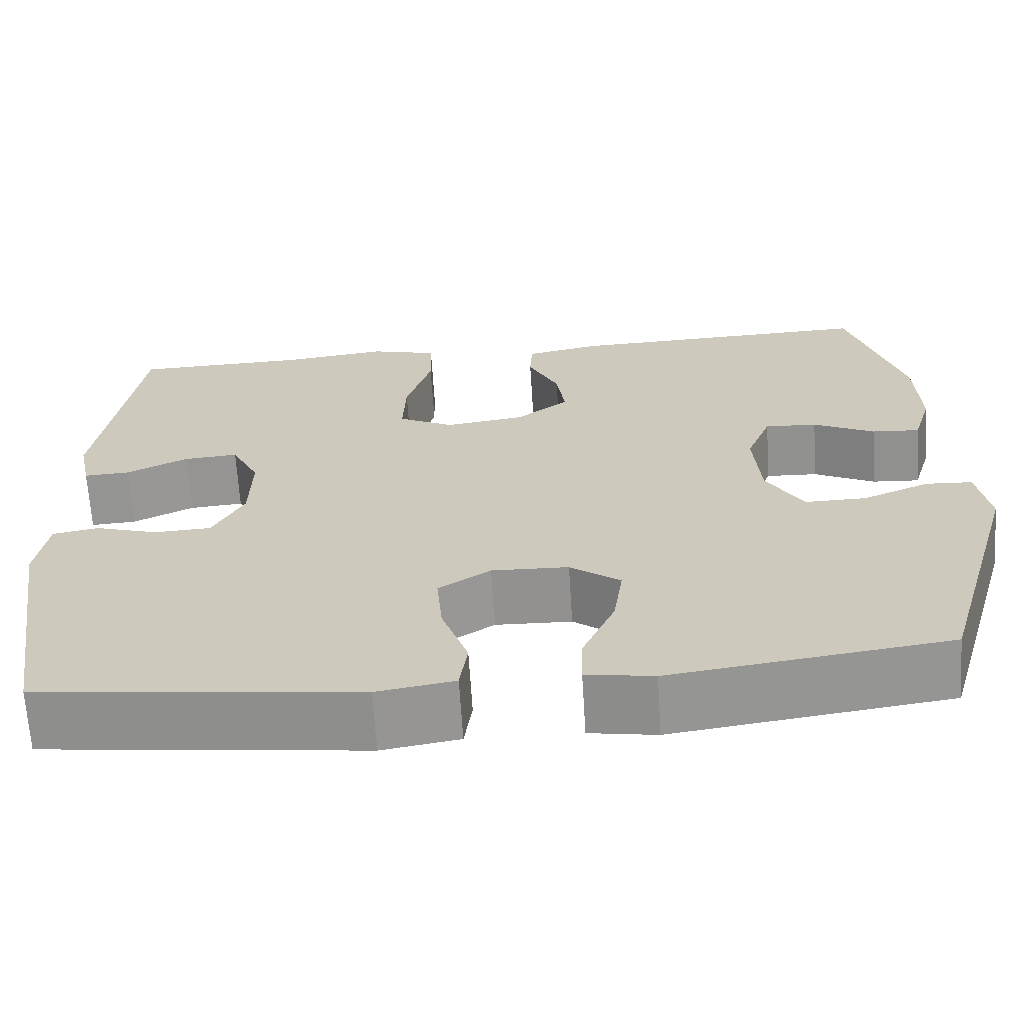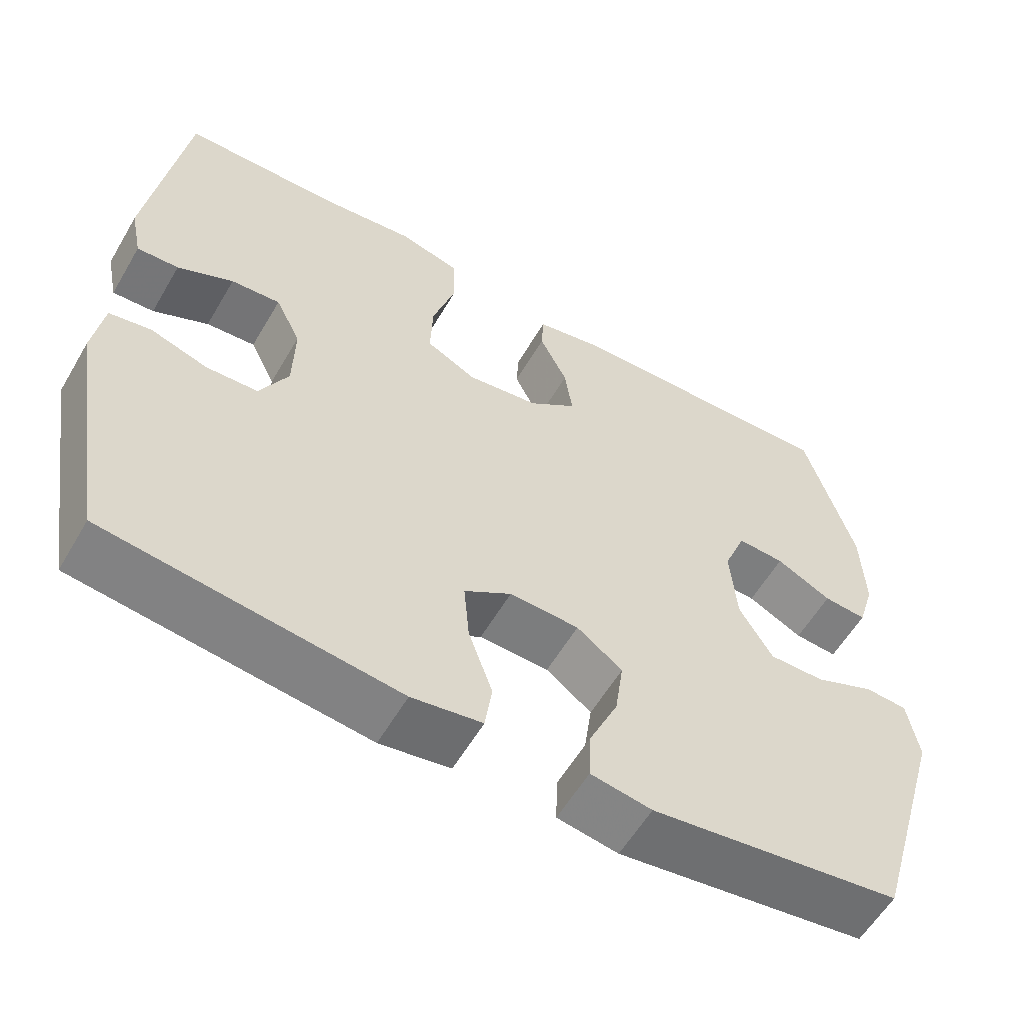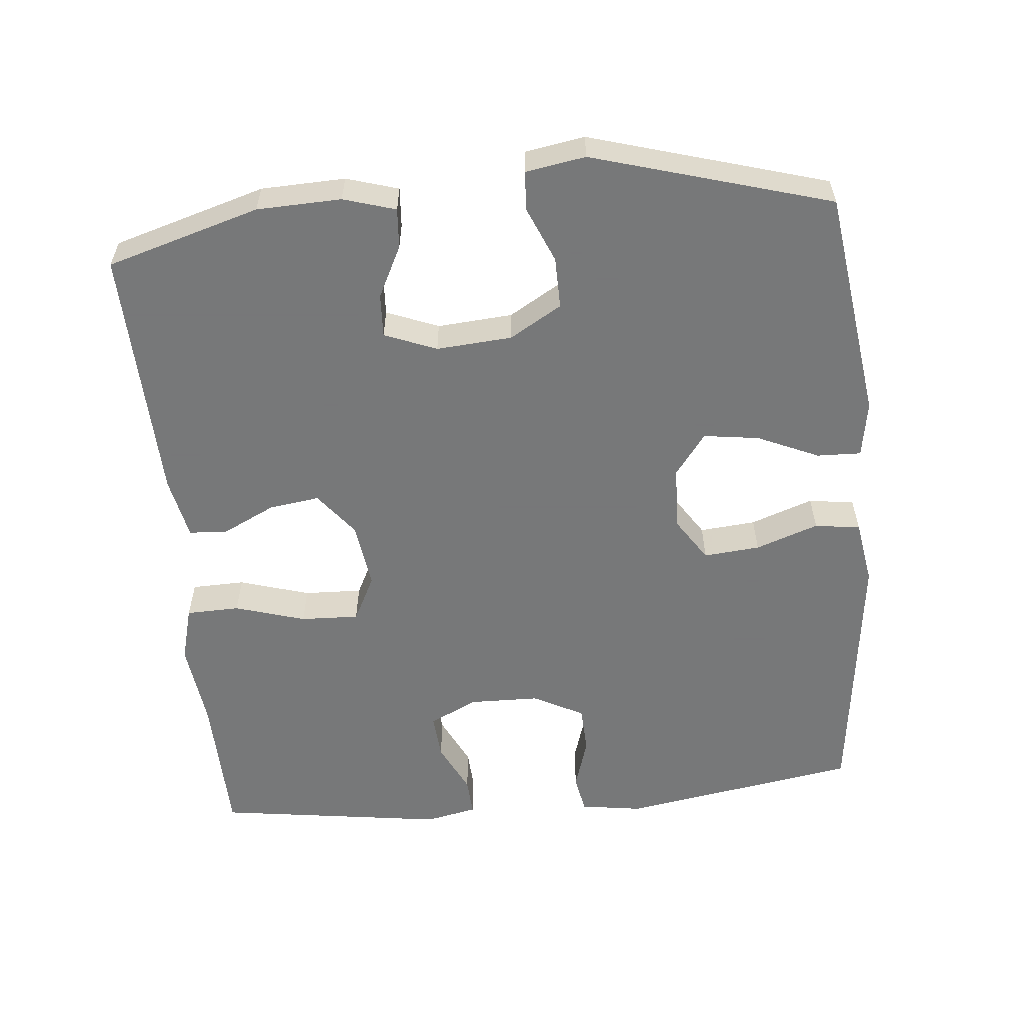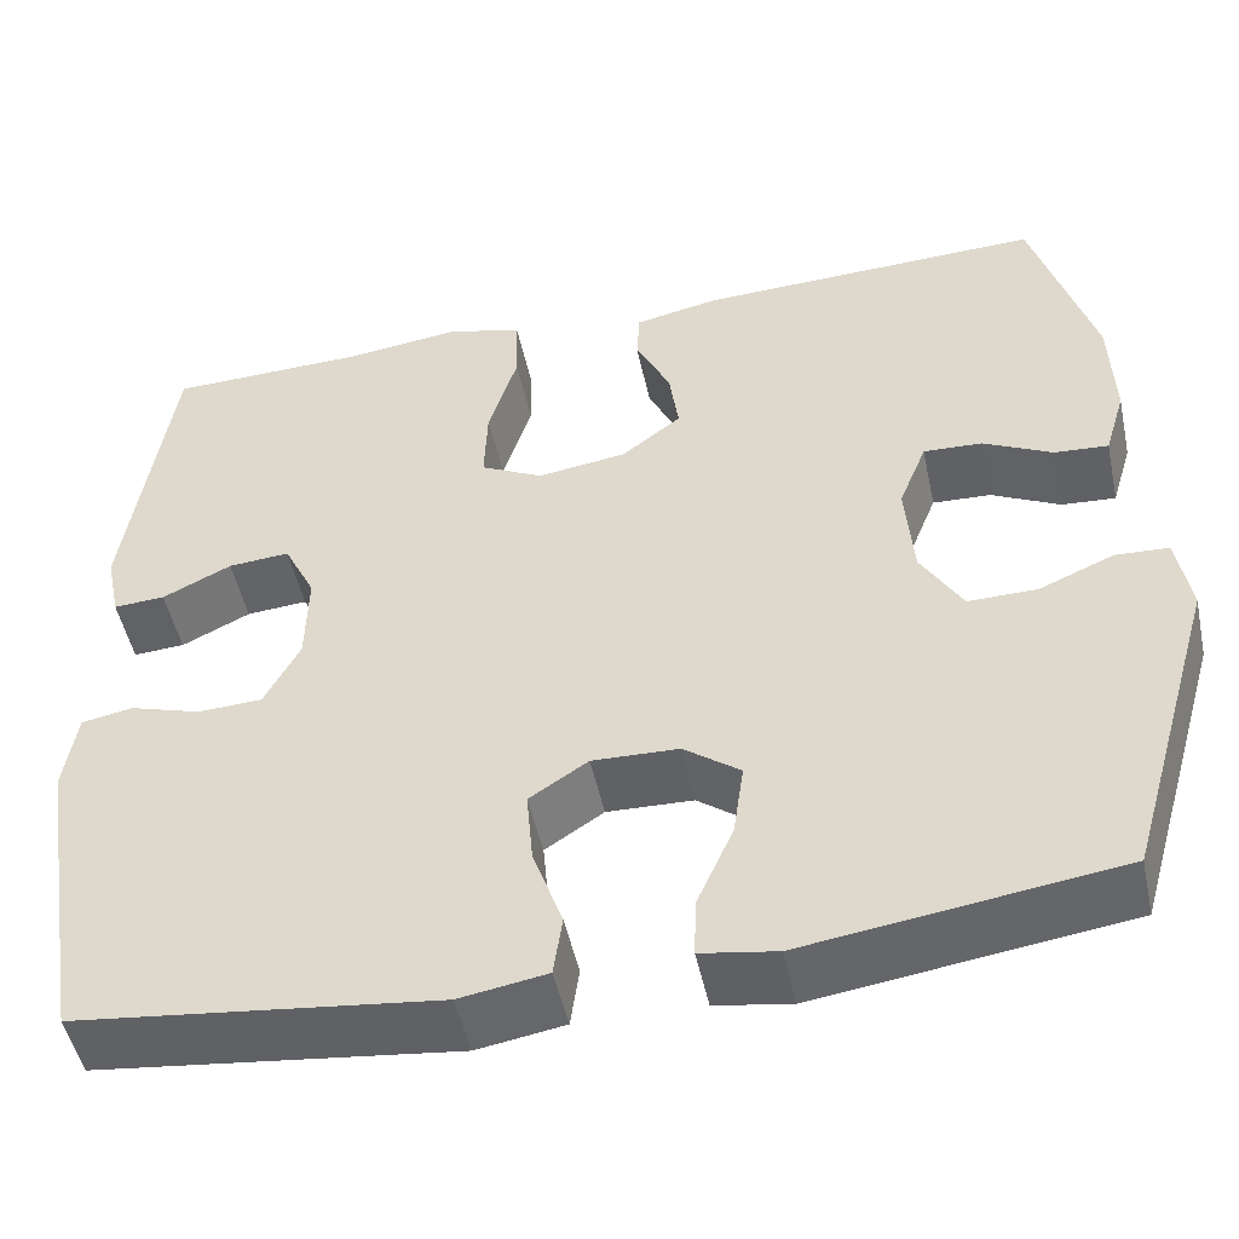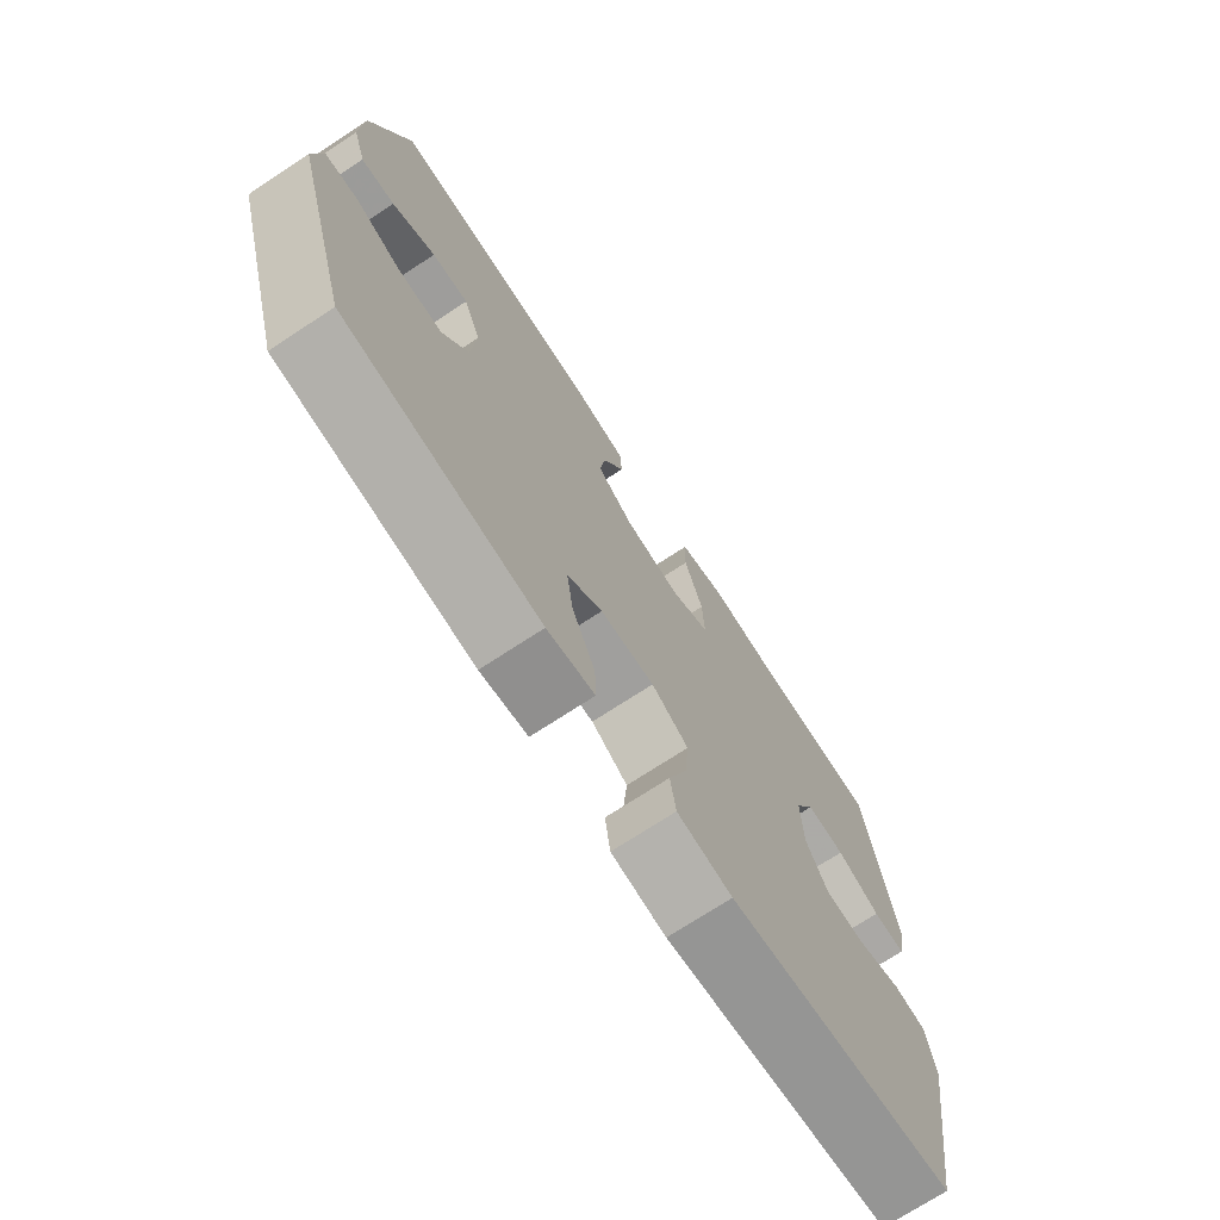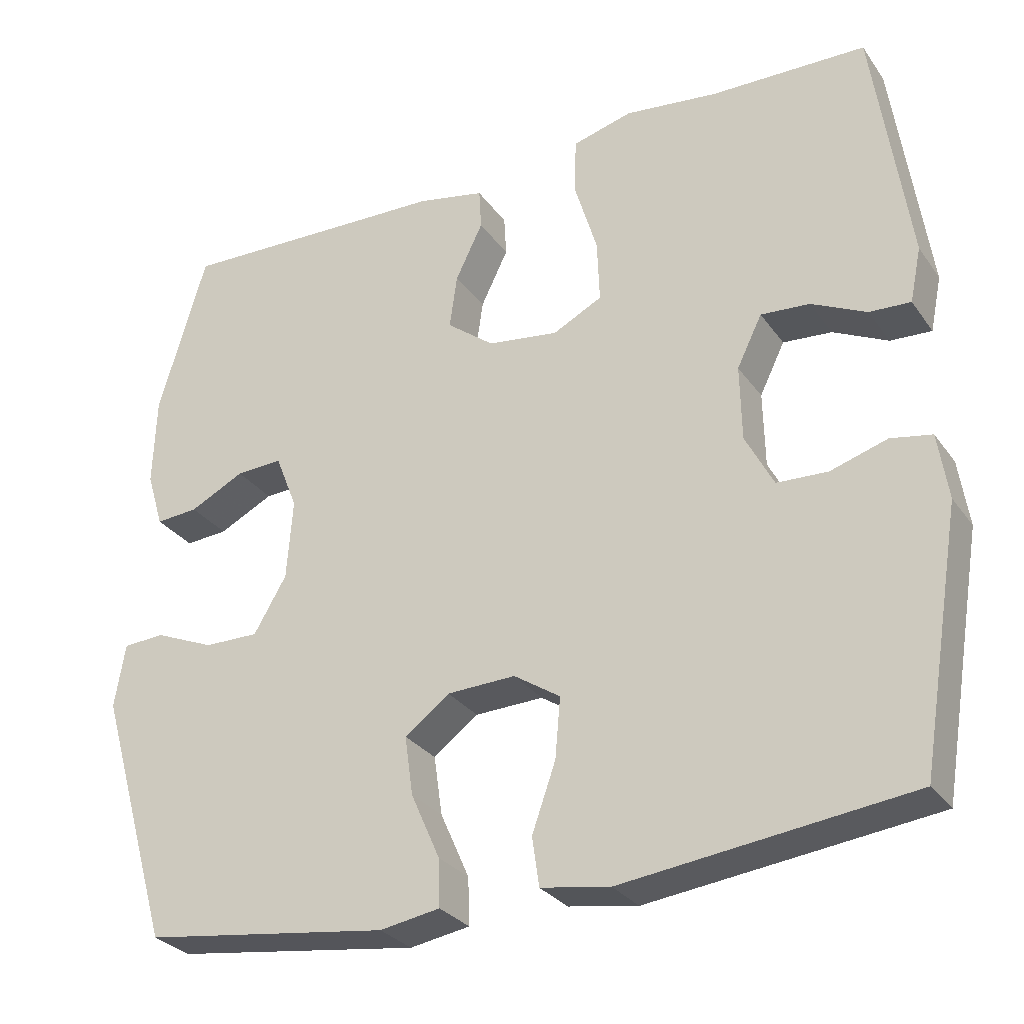
<metadata>
{"format":"obj","ext":"obj","renderer":"f3d","projection":"perspective","resolution":1024,"background":"white","views":[{"elev":-66.5,"azim":3.6,"up":"+Z"},{"elev":-58.2,"azim":-30.2,"up":"+Z"},{"elev":-57.3,"azim":95.4,"up":"+Y"},{"elev":-49.8,"azim":12.1,"up":"+Z"},{"elev":-72.8,"azim":123.2,"up":"+Z"},{"elev":-29.2,"azim":-151.5,"up":"+Z"}]}
</metadata>
<code>
v -0.5 0.07 -0.5
v -0.555 0.07 -0.166
v -0.542 0.07 -0.079
v -0.488 0.07 -0.069
v -0.414 0.07 -0.092
v -0.347 0.07 -0.089
v -0.31 0.07 -0.018
v -0.308 0.07 0.081
v -0.341 0.07 0.148
v -0.405 0.07 0.143
v -0.477 0.07 0.108
v -0.531 0.07 0.105
v -0.546 0.07 0.177
v -0.5 0.07 0.5
v -0.295 0.07 0.505
v -0.173 0.07 0.52
v -0.094 0.07 0.499
v -0.092 0.07 0.424
v -0.122 0.07 0.325
v -0.125 0.07 0.243
v -0.06 0.07 0.21
v 0.033 0.07 0.223
v 0.095 0.07 0.271
v 0.085 0.07 0.342
v 0.049 0.07 0.416
v 0.052 0.07 0.47
v 0.14 0.07 0.488
v 0.5 0.07 0.5
v 0.563 0.07 0.286
v 0.567 0.07 0.168
v 0.545 0.07 0.095
v 0.489 0.07 0.099
v 0.417 0.07 0.135
v 0.356 0.07 0.138
v 0.327 0.07 0.065
v 0.335 0.07 -0.041
v 0.378 0.07 -0.114
v 0.45 0.07 -0.113
v 0.528 0.07 -0.08
v 0.583 0.07 -0.083
v 0.597 0.07 -0.167
v 0.5 0.07 -0.5
v 0.176 0.07 -0.545
v 0.097 0.07 -0.532
v 0.099 0.07 -0.47
v 0.137 0.07 -0.384
v 0.148 0.07 -0.306
v 0.089 0.07 -0.262
v -0.001 0.07 -0.259
v -0.062 0.07 -0.299
v -0.055 0.07 -0.378
v -0.024 0.07 -0.466
v -0.033 0.07 -0.53
v -0.124 0.07 -0.545
v -0.5 0 -0.5
v -0.555 0 -0.166
v -0.542 0 -0.079
v -0.488 0 -0.069
v -0.414 0 -0.092
v -0.347 0 -0.089
v -0.31 0 -0.018
v -0.308 0 0.081
v -0.341 0 0.148
v -0.405 0 0.143
v -0.477 0 0.108
v -0.531 0 0.105
v -0.546 0 0.177
v -0.5 0 0.5
v -0.295 0 0.505
v -0.173 0 0.52
v -0.094 0 0.499
v -0.092 0 0.424
v -0.122 0 0.325
v -0.125 0 0.243
v -0.06 0 0.21
v 0.033 0 0.223
v 0.095 0 0.271
v 0.085 0 0.342
v 0.049 0 0.416
v 0.052 0 0.47
v 0.14 0 0.488
v 0.5 0 0.5
v 0.563 0 0.286
v 0.567 0 0.168
v 0.545 0 0.095
v 0.489 0 0.099
v 0.417 0 0.135
v 0.356 0 0.138
v 0.327 0 0.065
v 0.335 0 -0.041
v 0.378 0 -0.114
v 0.45 0 -0.113
v 0.528 0 -0.08
v 0.583 0 -0.083
v 0.597 0 -0.167
v 0.5 0 -0.5
v 0.176 0 -0.545
v 0.097 0 -0.532
v 0.099 0 -0.47
v 0.137 0 -0.384
v 0.148 0 -0.306
v 0.089 0 -0.262
v -0.001 0 -0.259
v -0.062 0 -0.299
v -0.055 0 -0.378
v -0.024 0 -0.466
v -0.033 0 -0.53
v -0.124 0 -0.545
f 3 4 5
f 2 3 5
f 1 2 5
f 54 1 5
f 53 54 5
f 52 53 5
f 51 52 5
f 50 51 5 6
f 49 50 6 7
f 48 49 7 8
f 47 48 8 9
f 44 45 46
f 43 44 46
f 42 43 46
f 41 42 46
f 40 41 46
f 39 40 46
f 38 39 46
f 37 38 46 47
f 36 37 47 9
f 31 32 33
f 30 31 33
f 29 30 33
f 28 29 33
f 27 28 33
f 26 27 33
f 25 26 33
f 24 25 33
f 23 24 33 34
f 22 23 34 35
f 17 18 19
f 16 17 19
f 15 16 19
f 14 15 19
f 13 14 19
f 12 13 19
f 11 12 19
f 10 11 19
f 9 10 19 20
f 35 36 9
f 22 35 9
f 21 22 9
f 9 20 21
f 59 58 57
f 59 57 56
f 59 56 55
f 59 55 108
f 59 108 107
f 59 107 106
f 59 106 105
f 60 59 105 104
f 61 60 104 103
f 62 61 103 102
f 63 62 102 101
f 100 99 98
f 100 98 97
f 100 97 96
f 100 96 95
f 100 95 94
f 100 94 93
f 100 93 92
f 101 100 92 91
f 63 101 91 90
f 87 86 85
f 87 85 84
f 87 84 83
f 87 83 82
f 87 82 81
f 87 81 80
f 87 80 79
f 87 79 78
f 88 87 78 77
f 89 88 77 76
f 73 72 71
f 73 71 70
f 73 70 69
f 73 69 68
f 73 68 67
f 73 67 66
f 73 66 65
f 73 65 64
f 74 73 64 63
f 63 90 89
f 63 89 76
f 63 76 75
f 75 74 63
f 1 55 56 2
f 2 56 57 3
f 3 57 58 4
f 4 58 59 5
f 5 59 60 6
f 6 60 61 7
f 7 61 62 8
f 8 62 63 9
f 9 63 64 10
f 10 64 65 11
f 11 65 66 12
f 12 66 67 13
f 13 67 68 14
f 14 68 69 15
f 15 69 70 16
f 16 70 71 17
f 17 71 72 18
f 18 72 73 19
f 19 73 74 20
f 20 74 75 21
f 21 75 76 22
f 22 76 77 23
f 23 77 78 24
f 24 78 79 25
f 25 79 80 26
f 26 80 81 27
f 27 81 82 28
f 28 82 83 29
f 29 83 84 30
f 30 84 85 31
f 31 85 86 32
f 32 86 87 33
f 33 87 88 34
f 34 88 89 35
f 35 89 90 36
f 36 90 91 37
f 37 91 92 38
f 38 92 93 39
f 39 93 94 40
f 40 94 95 41
f 41 95 96 42
f 42 96 97 43
f 43 97 98 44
f 44 98 99 45
f 45 99 100 46
f 46 100 101 47
f 47 101 102 48
f 48 102 103 49
f 49 103 104 50
f 50 104 105 51
f 51 105 106 52
f 52 106 107 53
f 53 107 108 54
f 54 108 55 1

</code>
